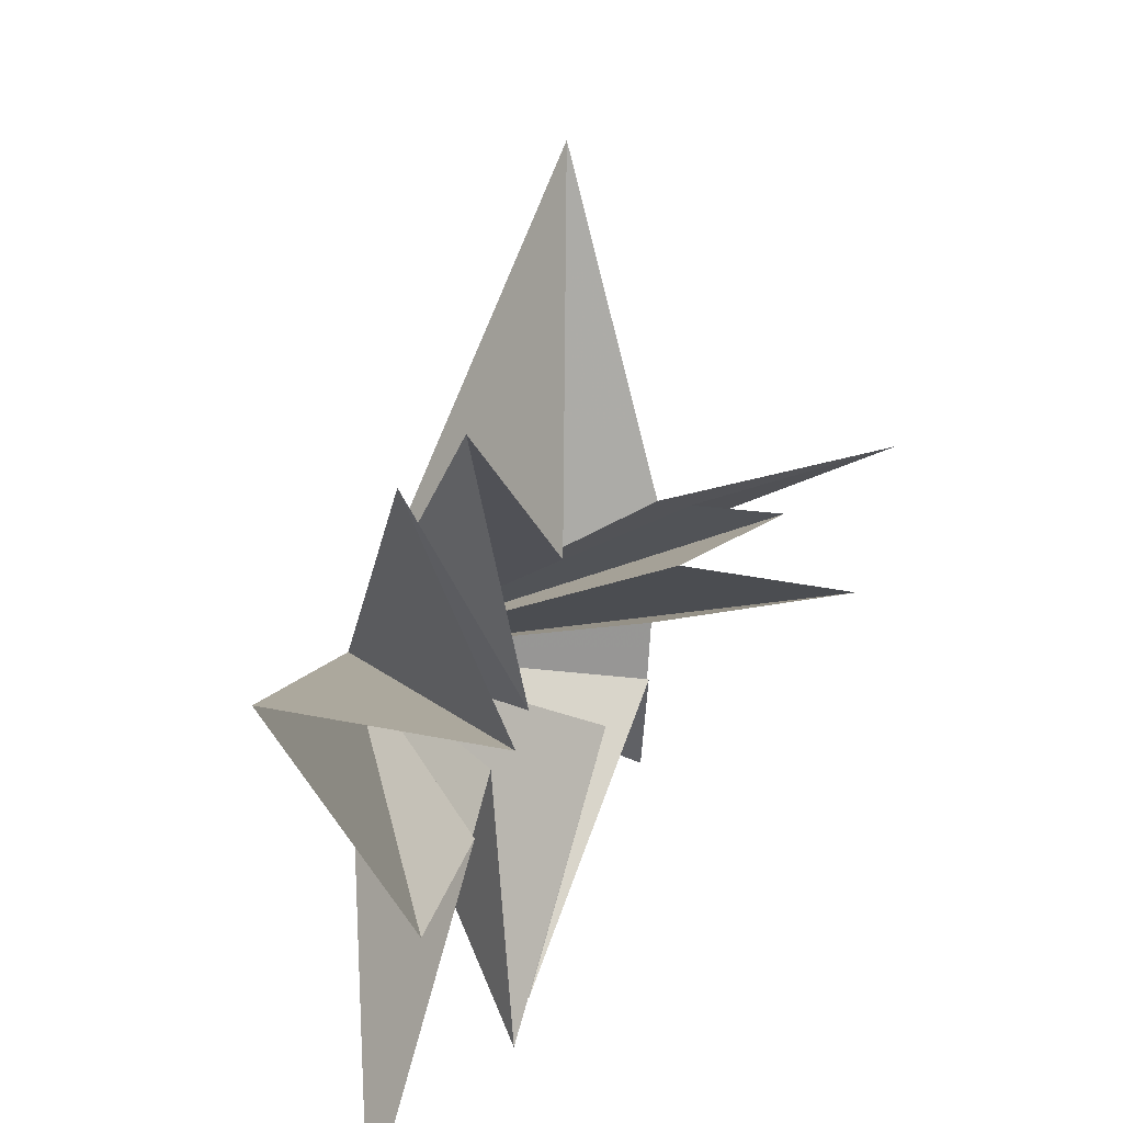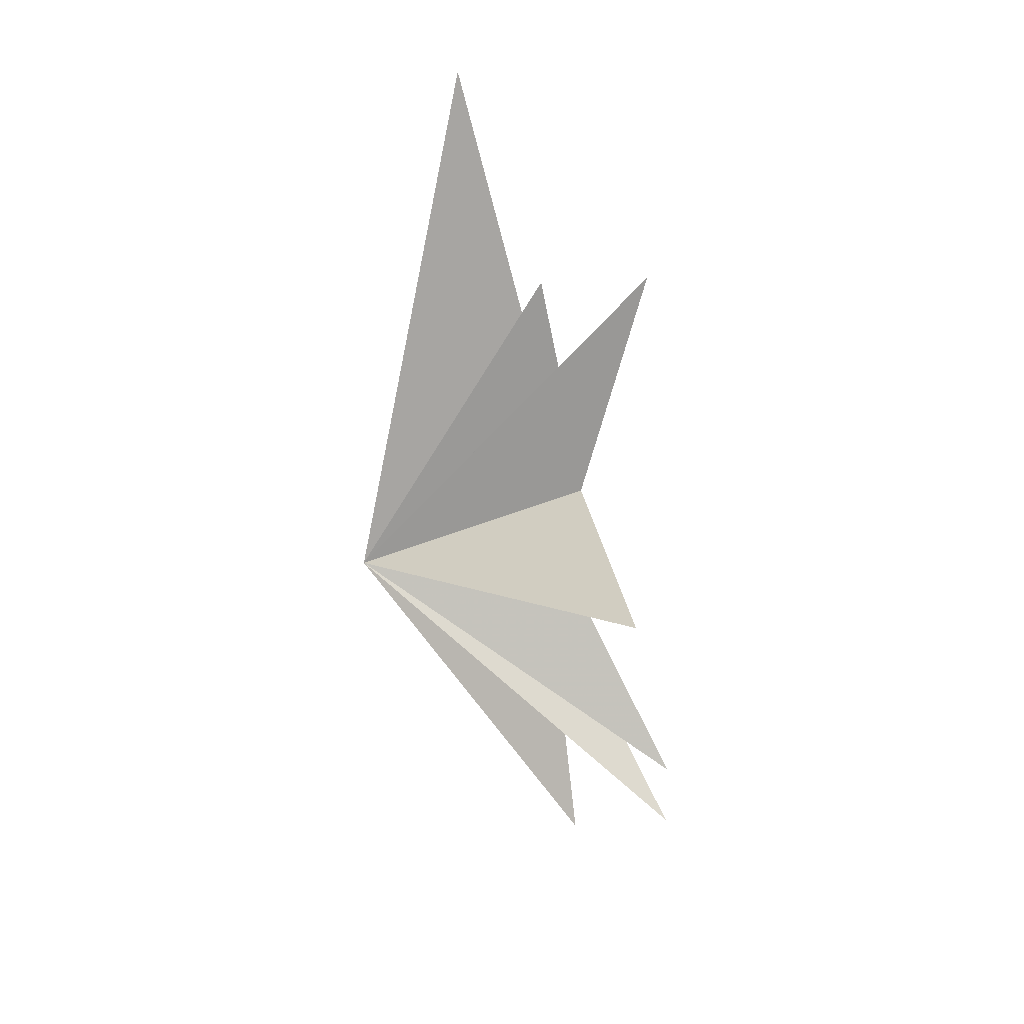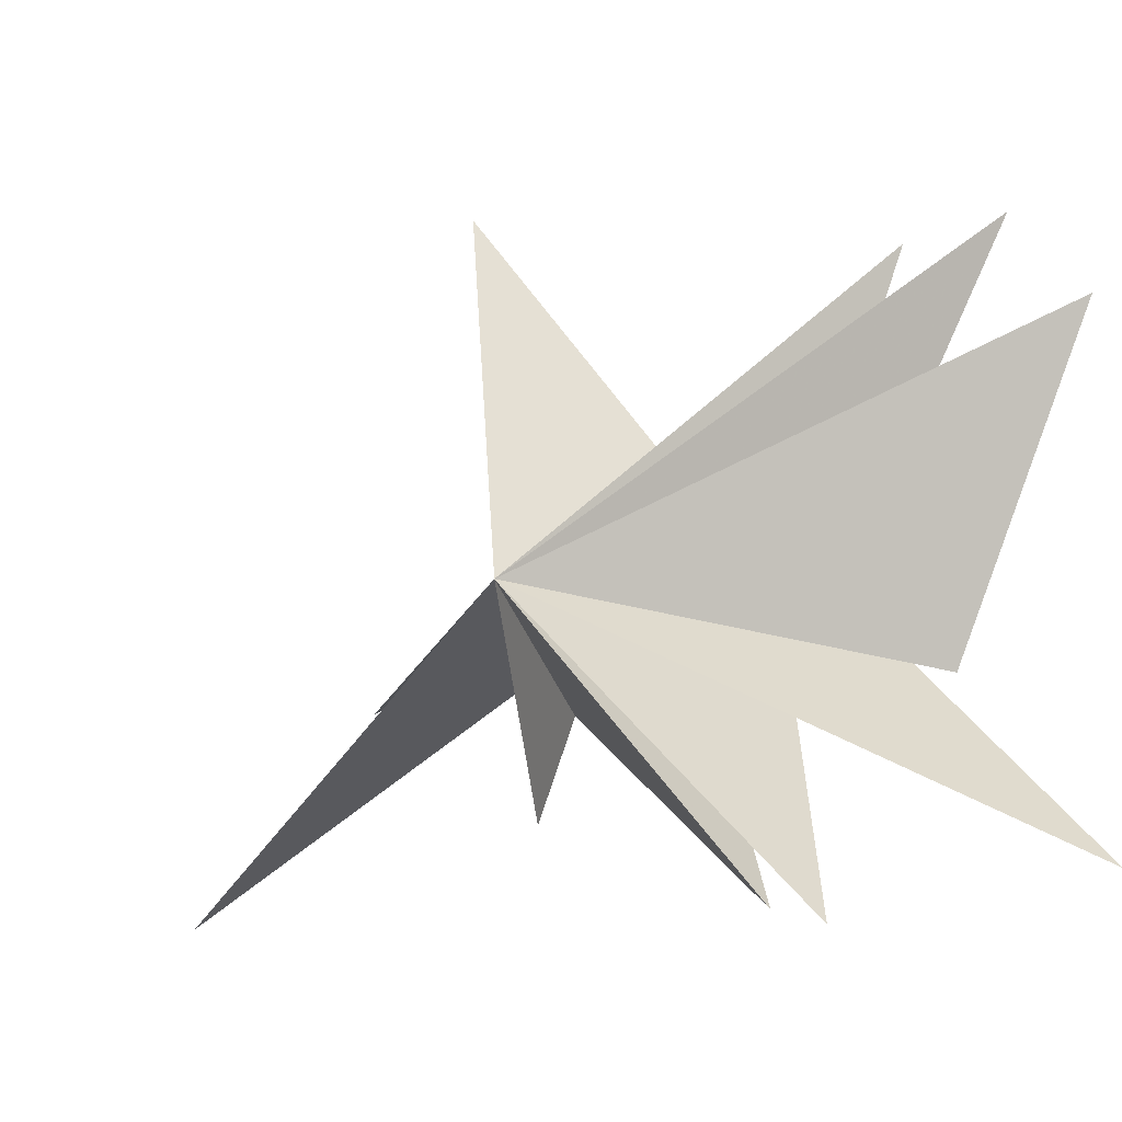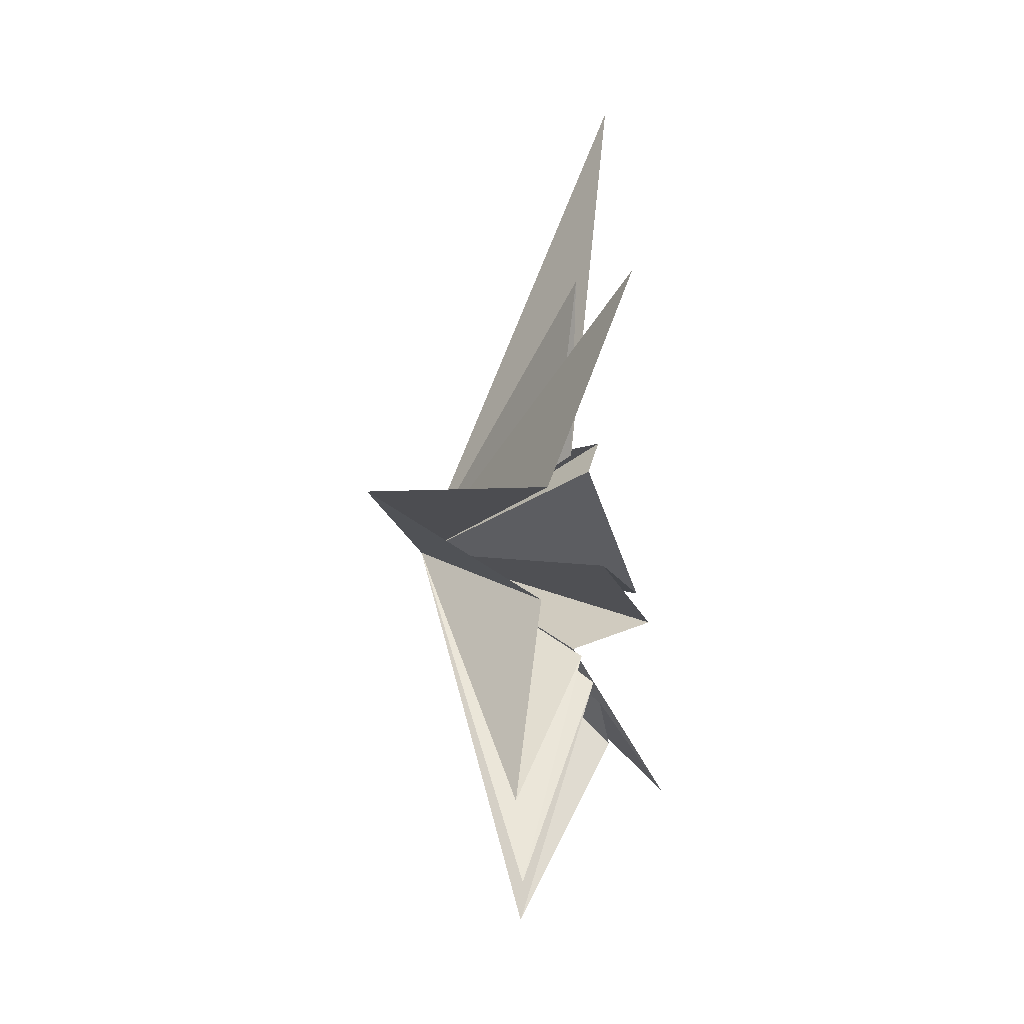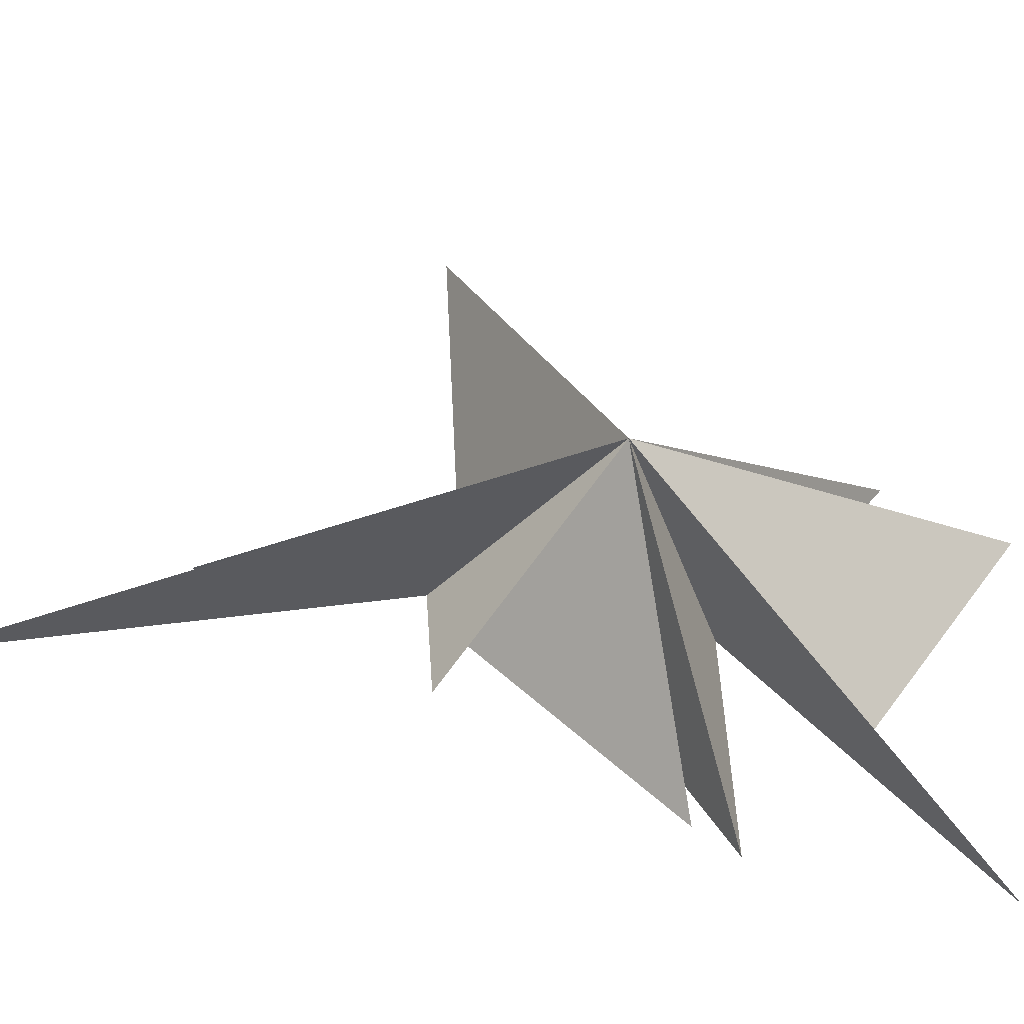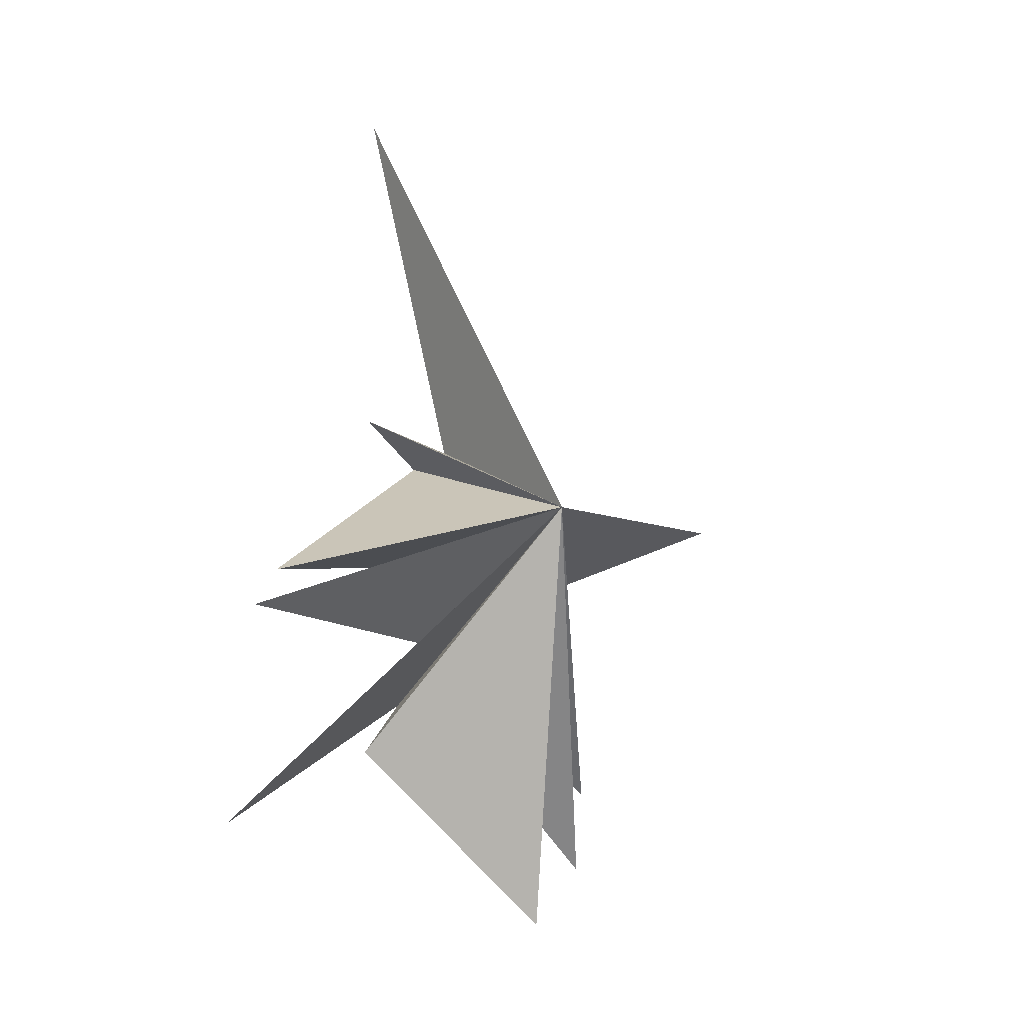
<metadata>
{"format":"obj","ext":"obj","renderer":"f3d","projection":"perspective","resolution":1024,"background":"white","views":[{"elev":23.9,"azim":-149.5,"up":"+Y"},{"elev":36.3,"azim":150.2,"up":"+Z"},{"elev":-23.6,"azim":131.7,"up":"+Y"},{"elev":9.2,"azim":-158.7,"up":"+Z"},{"elev":-51.5,"azim":82.4,"up":"+Y"},{"elev":-25.2,"azim":43.3,"up":"+Z"}]}
</metadata>
<code>
v -0.08929 -2.56 -5.218
v -0.1814 -1.468 -3.766
v -0.5779 -6.15 -7.607
v 0.4561 -1.1 -2.246
v -0.1021 -6.118 -2.504
v -0.3682 -1.127 0.08826
v 0.1586 -5.753 -1.594
v 0.1615 -1.43 2.553
v 0.5798 -3.427 3.046
v 0.4826 -0.6646 3.205
v 0.4842 -3.522 11.97
v -0.1974 0.08926 -2.121
v -0.0372 0.5481 3.235
v 0.08157 -0.1021 7.635
v -0.6464 5.569 -6.391
v -0.4168 -0.2374 -2.891
v 0.005699 1.509 3.704
v -1.948 1.542 8.008
v 0.4753 2.783 -8.508
v 0.07143 1.972 2.611
v 2.231 7.876 3.208
v 0.2491 1.939 -0.2855
v -0.5091 5.666 -4.361
v 4.872 -1.029 0.1068
f 12 24 15
f 24 9 8
f 24 6 5
f 24 4 3
f 1 24 2
f 1 19 24
f 21 20 24
f 24 22 21
f 24 18 17
f 17 14 24
f 24 11 10
f 24 10 9
f 8 7 24
f 24 7 6
f 5 4 24
f 2 24 3
f 24 19 16
f 24 16 15
f 23 24 12
f 18 24 20
f 11 24 13
f 24 14 13
f 24 23 22

</code>
